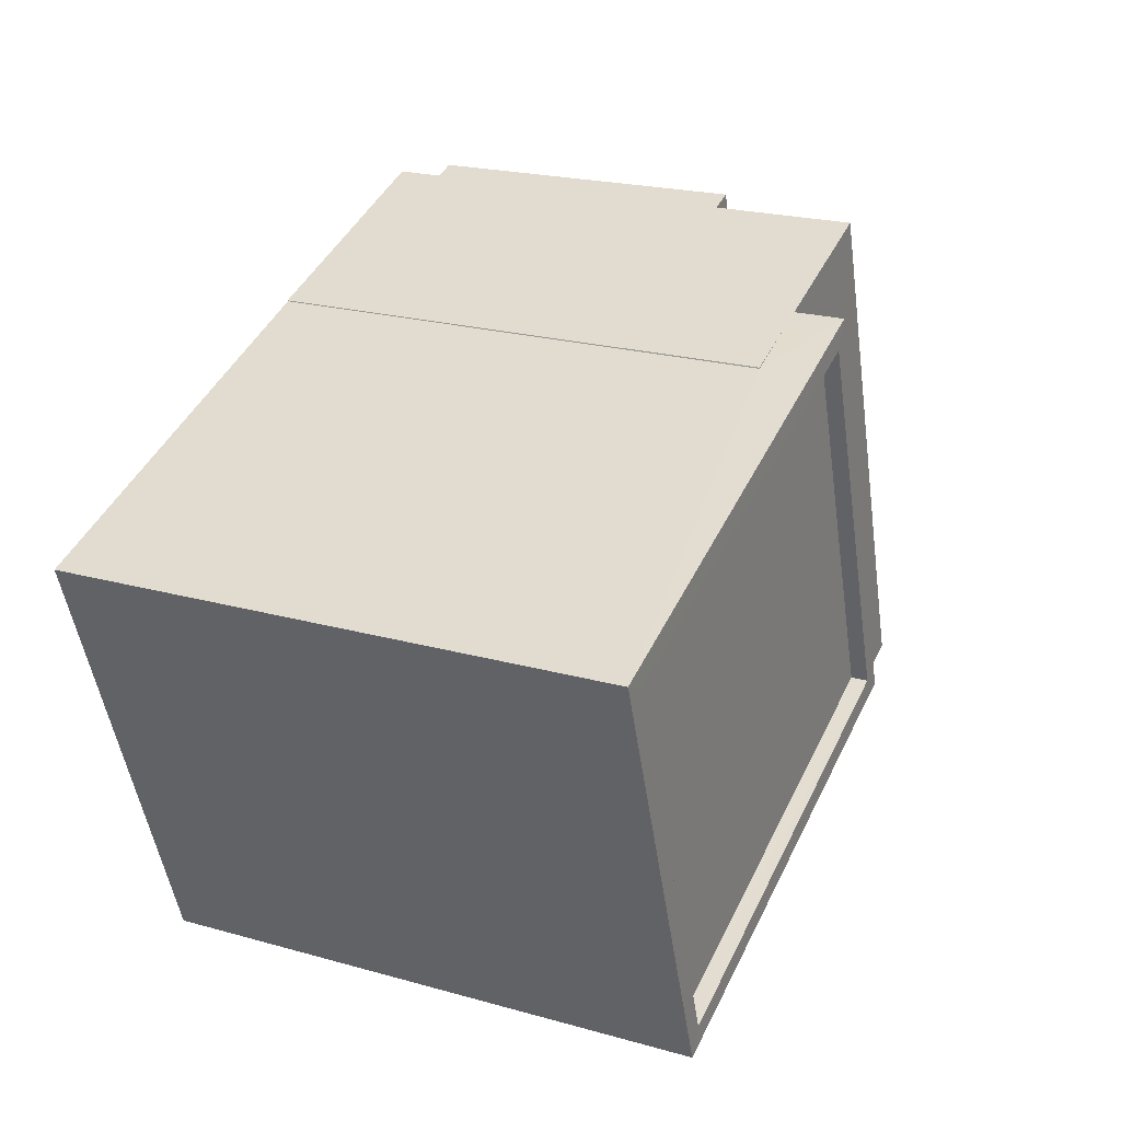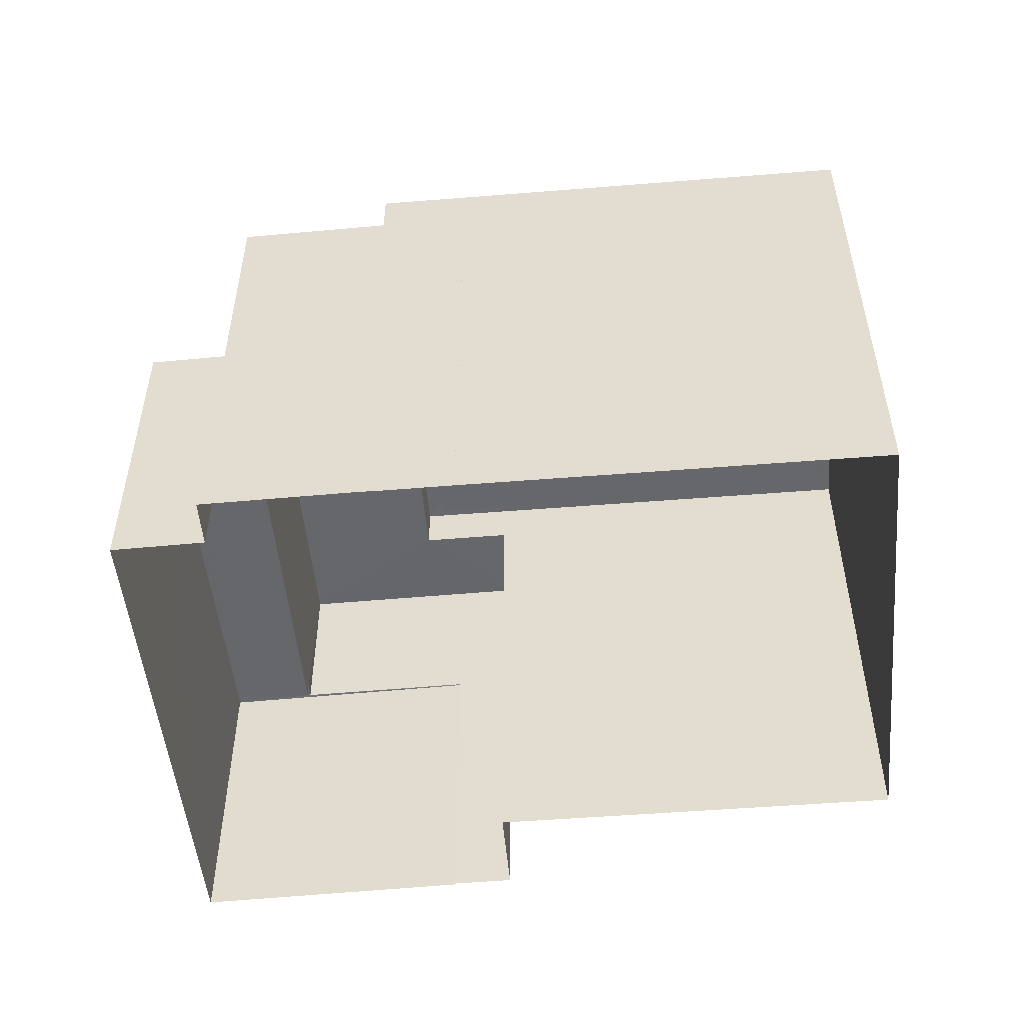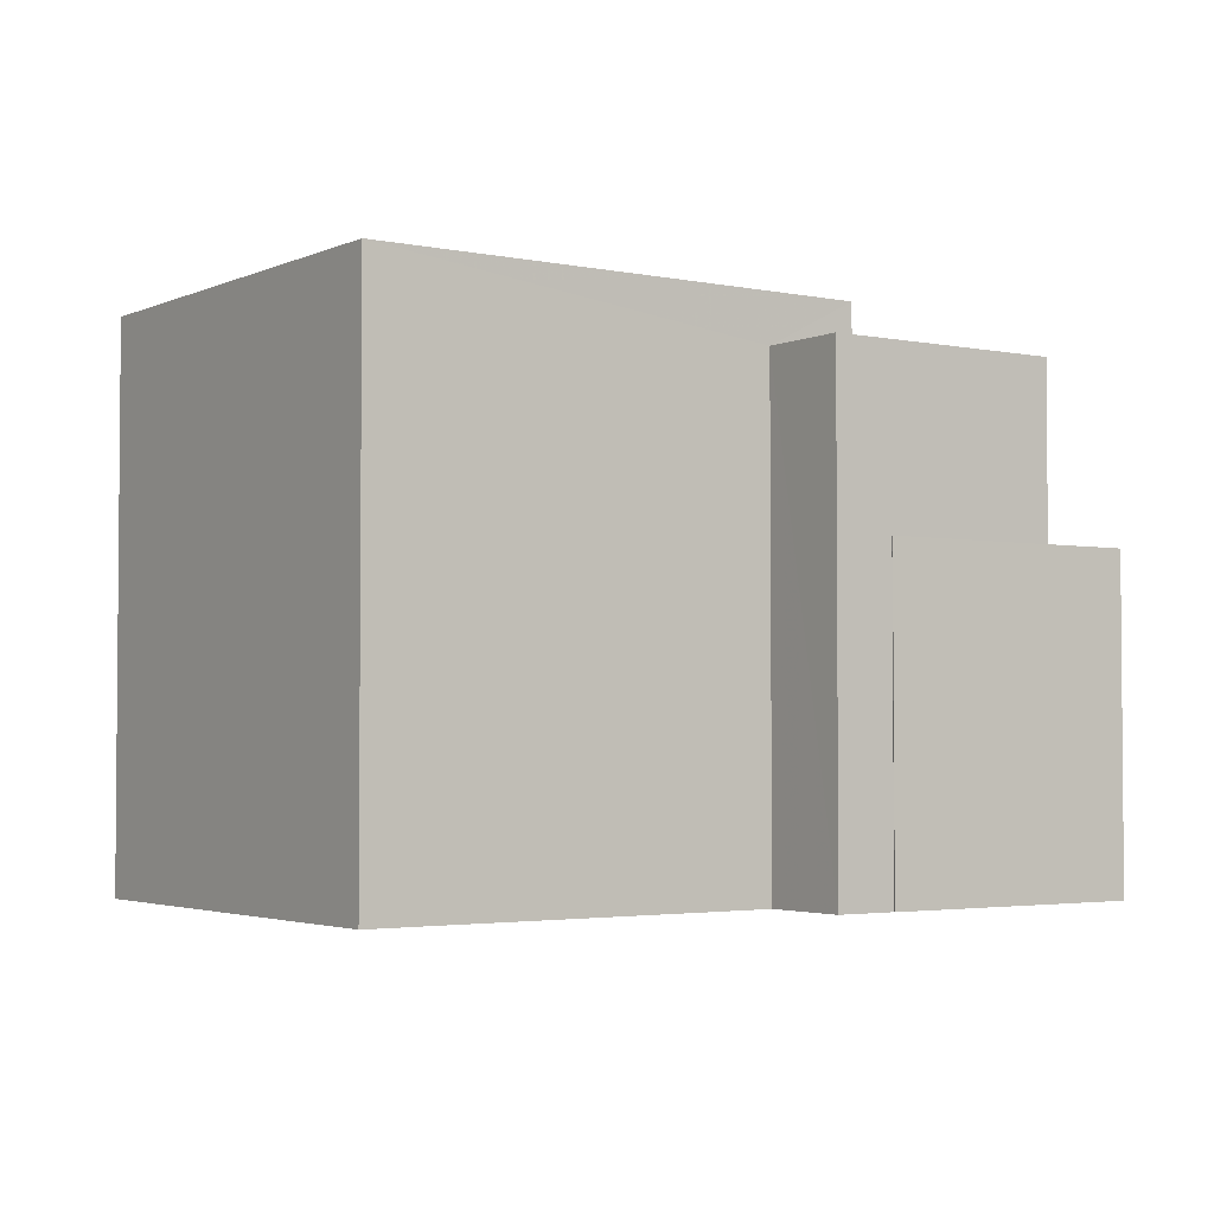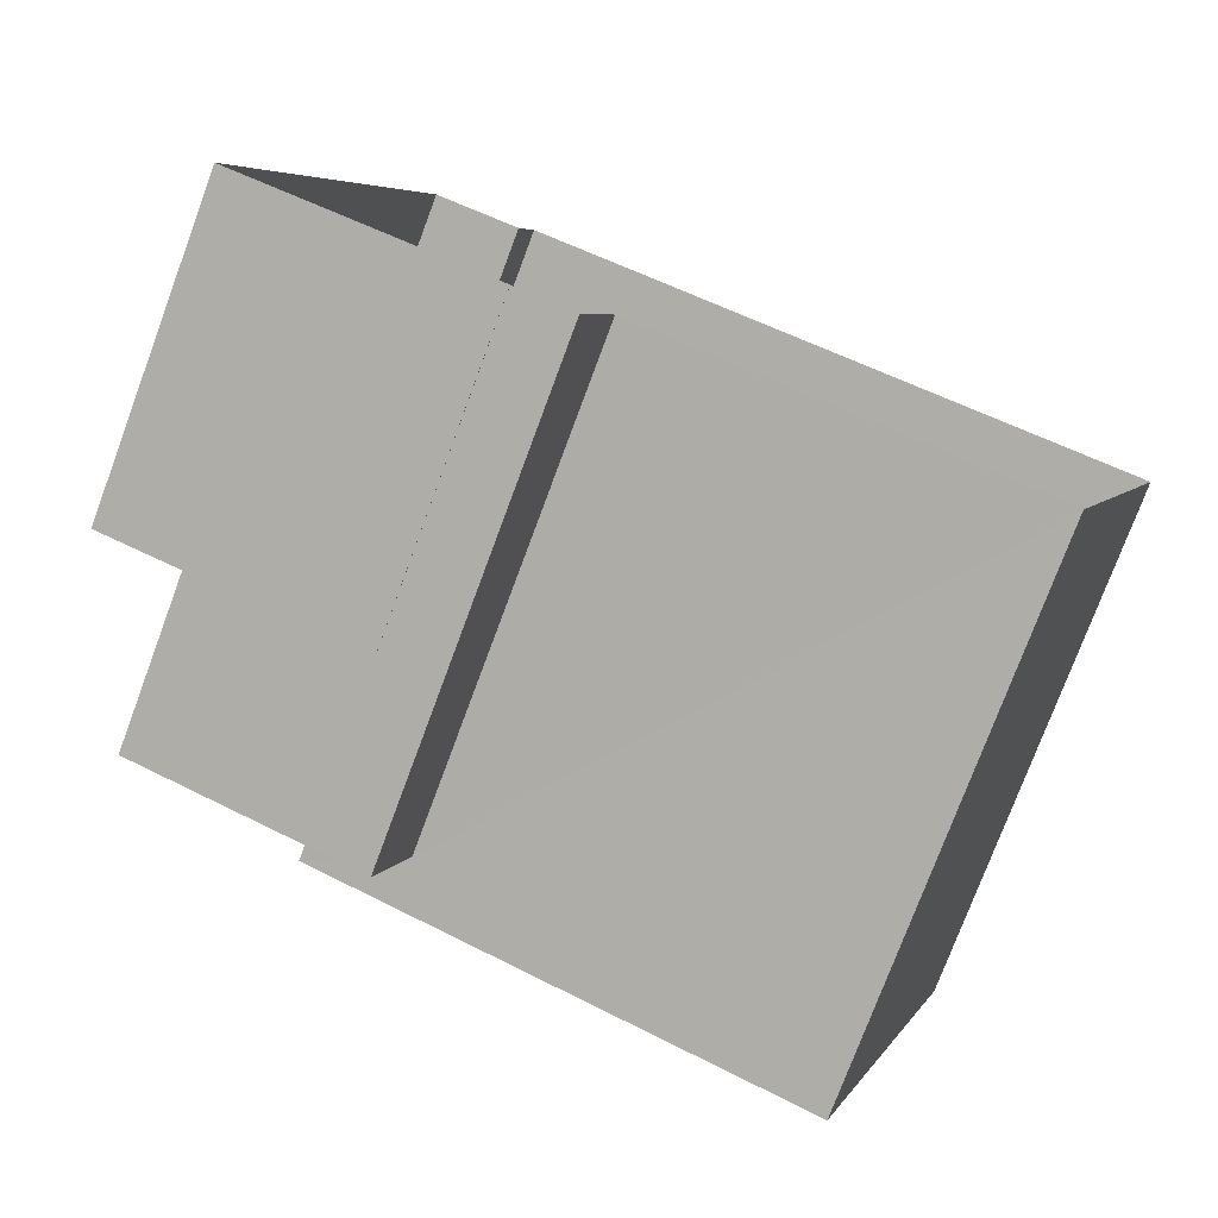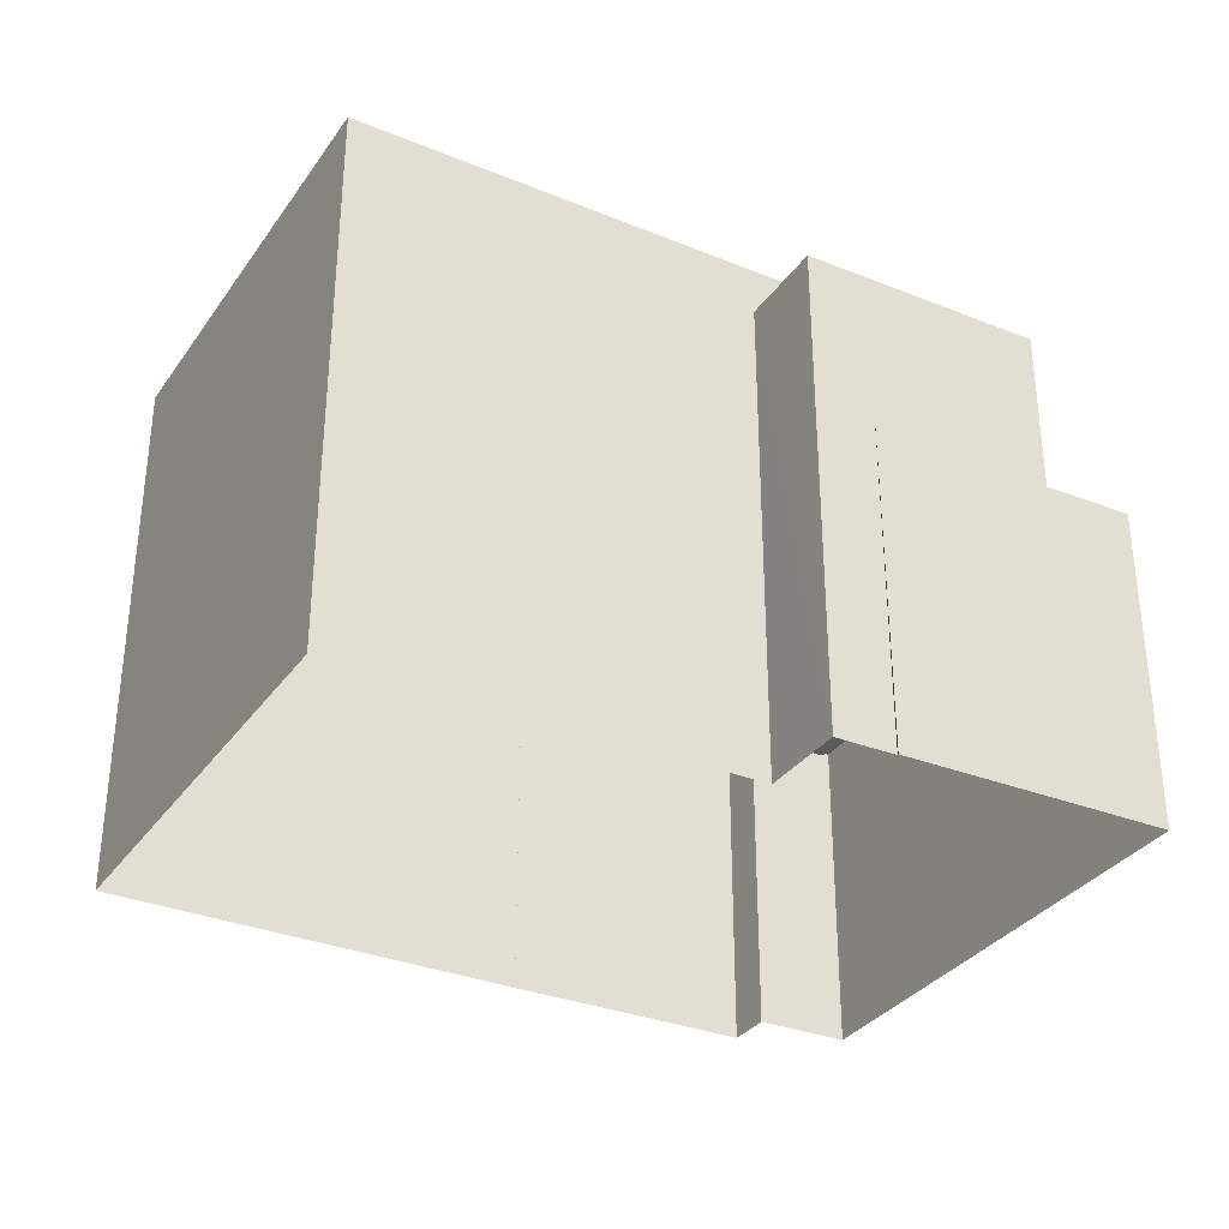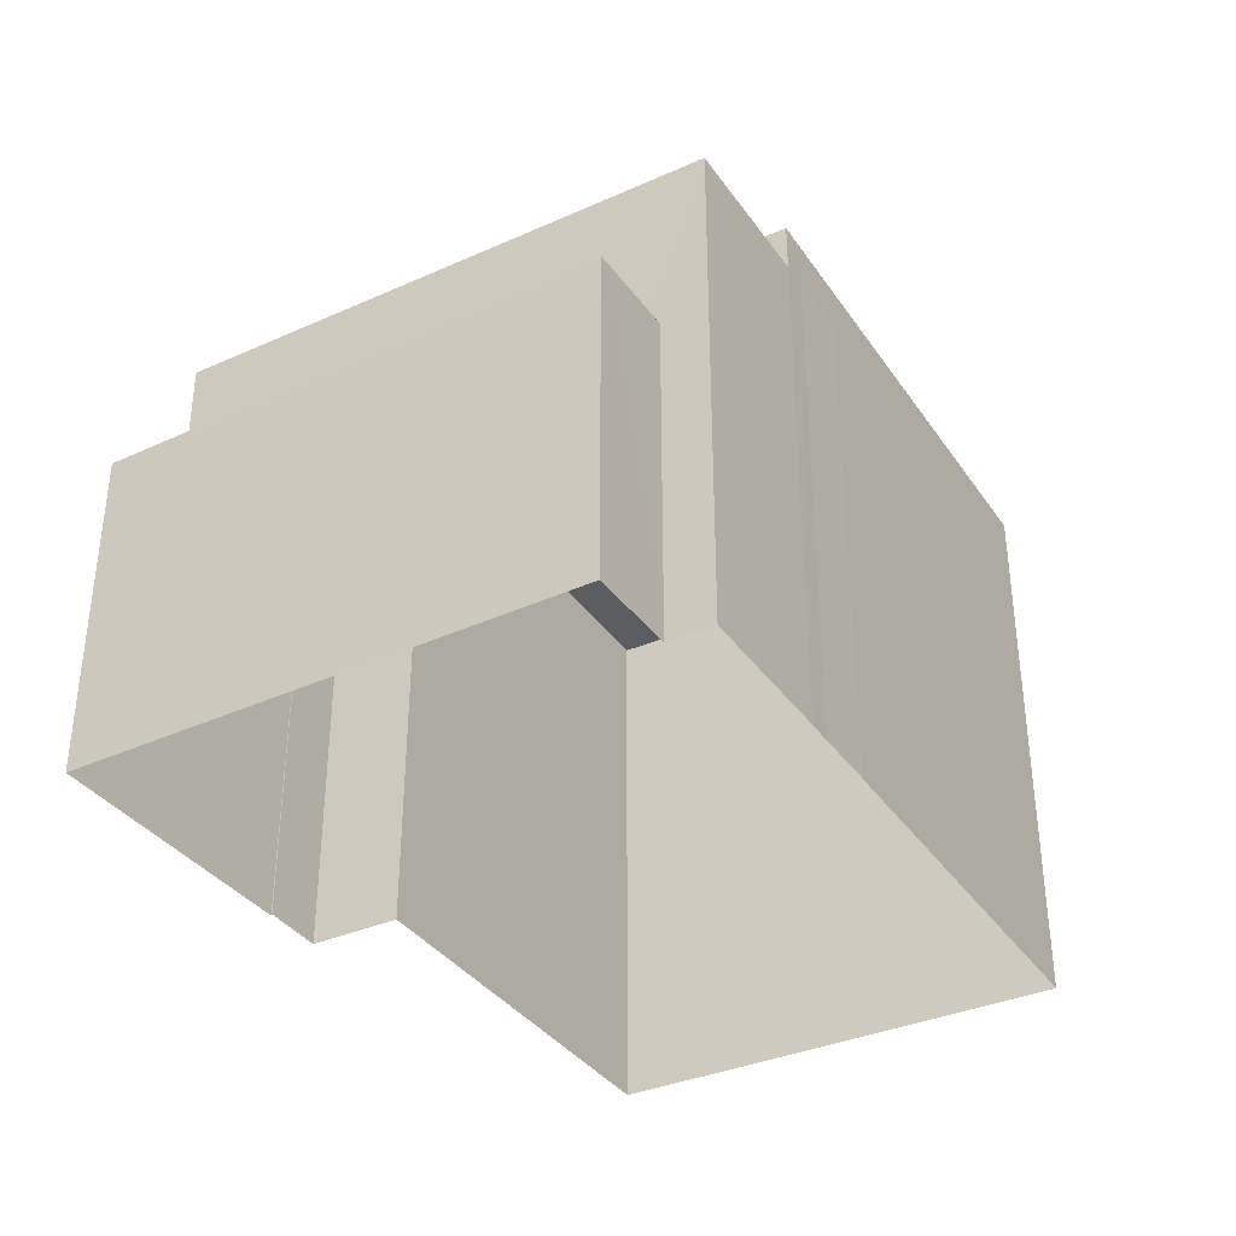
<metadata>
{"format":"obj","ext":"obj","renderer":"f3d","projection":"perspective","resolution":1024,"background":"white","views":[{"elev":22.3,"azim":-64.3,"up":"+Y"},{"elev":-52.0,"azim":-155.7,"up":"+Z"},{"elev":-2.9,"azim":-15.7,"up":"+Z"},{"elev":-77.4,"azim":159.5,"up":"+Y"},{"elev":-32.5,"azim":-10.3,"up":"+Z"},{"elev":-36.0,"azim":139.2,"up":"+Z"}]}
</metadata>
<code>
v -8.901e+04 -1.008e+05 1.702
v -8.901e+04 -1.008e+05 1.702
v -8.901e+04 -1.008e+05 1.702
v -8.901e+04 -1.008e+05 1.703
v -8.902e+04 -1.008e+05 1.703
v -8.901e+04 -1.008e+05 1.704
v -8.901e+04 -1.008e+05 1.702
v -8.901e+04 -1.008e+05 1.702
v -8.901e+04 -1.008e+05 1.701
v -8.901e+04 -1.008e+05 1.702
v -8.901e+04 -1.008e+05 1.704
v -8.901e+04 -1.008e+05 1.704
v -8.901e+04 -1.008e+05 1.701
v -8.9e+04 -1.008e+05 1.703
v -8.901e+04 -1.008e+05 1.704
v -8.901e+04 -1.008e+05 8.946
v -8.901e+04 -1.008e+05 8.946
v -8.901e+04 -1.008e+05 8.948
v -8.9e+04 -1.008e+05 8.948
v -8.901e+04 -1.008e+05 8.948
v -8.901e+04 -1.008e+05 8.948
v -8.9e+04 -1.008e+05 6.192
v -8.9e+04 -1.008e+05 6.192
v -8.901e+04 -1.008e+05 6.191
v -8.901e+04 -1.008e+05 6.191
v -8.901e+04 -1.008e+05 8.946
v -8.901e+04 -1.008e+05 8.946
v -8.901e+04 -1.008e+05 8.946
v -8.901e+04 -1.008e+05 6.443
v -8.901e+04 -1.008e+05 6.443
v -8.9e+04 -1.008e+05 6.443
v -8.9e+04 -1.008e+05 6.442
v -8.901e+04 -1.008e+05 6.441
v -8.901e+04 -1.008e+05 6.441
v -8.901e+04 -1.008e+05 6.441
v -8.901e+04 -1.008e+05 6.441
v -8.9e+04 -1.008e+05 6.442
v -8.9e+04 -1.008e+05 6.442
v -8.902e+04 -1.008e+05 9.662
v -8.901e+04 -1.008e+05 9.664
v -8.901e+04 -1.008e+05 9.663
v -8.901e+04 -1.008e+05 9.663
v -8.901e+04 -1.008e+05 9.661
v -8.901e+04 -1.008e+05 9.661
v -8.902e+04 -1.008e+05 9.662
v -8.901e+04 -1.008e+05 9.662
v -8.901e+04 -1.008e+05 9.412
v -8.902e+04 -1.008e+05 9.412
v -8.901e+04 -1.008e+05 9.413
v -8.901e+04 -1.008e+05 9.411
f 1 2 3
f 1 4 5
f 5 4 6
f 7 8 3
f 8 9 10
f 11 12 4
f 13 14 10
f 15 11 14
f 4 1 3
f 3 8 4
f 4 8 10
f 14 11 4
f 14 4 10
f 16 17 18
f 16 18 19
f 18 20 19
f 18 21 20
f 22 23 24
f 25 22 24
f 26 27 28
f 29 30 31
f 30 32 31
f 33 34 35
f 35 34 36
f 34 32 36
f 37 31 38
f 38 32 34
f 31 32 38
f 39 40 41
f 42 43 44
f 42 41 40
f 39 41 45
f 46 42 44
f 41 42 46
f 47 48 49
f 47 50 48
f 44 43 39
f 45 44 39
f 36 32 14
f 13 36 14
f 46 50 47
f 46 44 50
f 32 30 15
f 14 32 15
f 33 24 34
f 33 25 24
f 37 22 25
f 37 19 31
f 19 33 16
f 9 35 10
f 16 35 9
f 37 25 33
f 33 35 16
f 19 37 33
f 27 2 28
f 27 3 2
f 34 24 23
f 38 34 23
f 37 38 23
f 22 37 23
f 45 48 50
f 44 45 50
f 29 15 30
f 29 11 15
f 39 5 6
f 40 39 6
f 17 16 9
f 8 17 9
f 43 42 17
f 42 18 17
f 7 43 17
f 8 7 17
f 6 4 21
f 6 21 40
f 21 42 40
f 21 18 42
f 7 3 27
f 27 43 7
f 43 26 39
f 5 26 1
f 39 26 5
f 43 27 26
f 26 28 2
f 1 26 2
f 21 12 20
f 21 4 12
f 41 49 48
f 45 41 48
f 31 19 29
f 11 29 12
f 12 29 20
f 29 19 20
f 10 36 13
f 10 35 36
f 46 47 49
f 41 46 49

</code>
